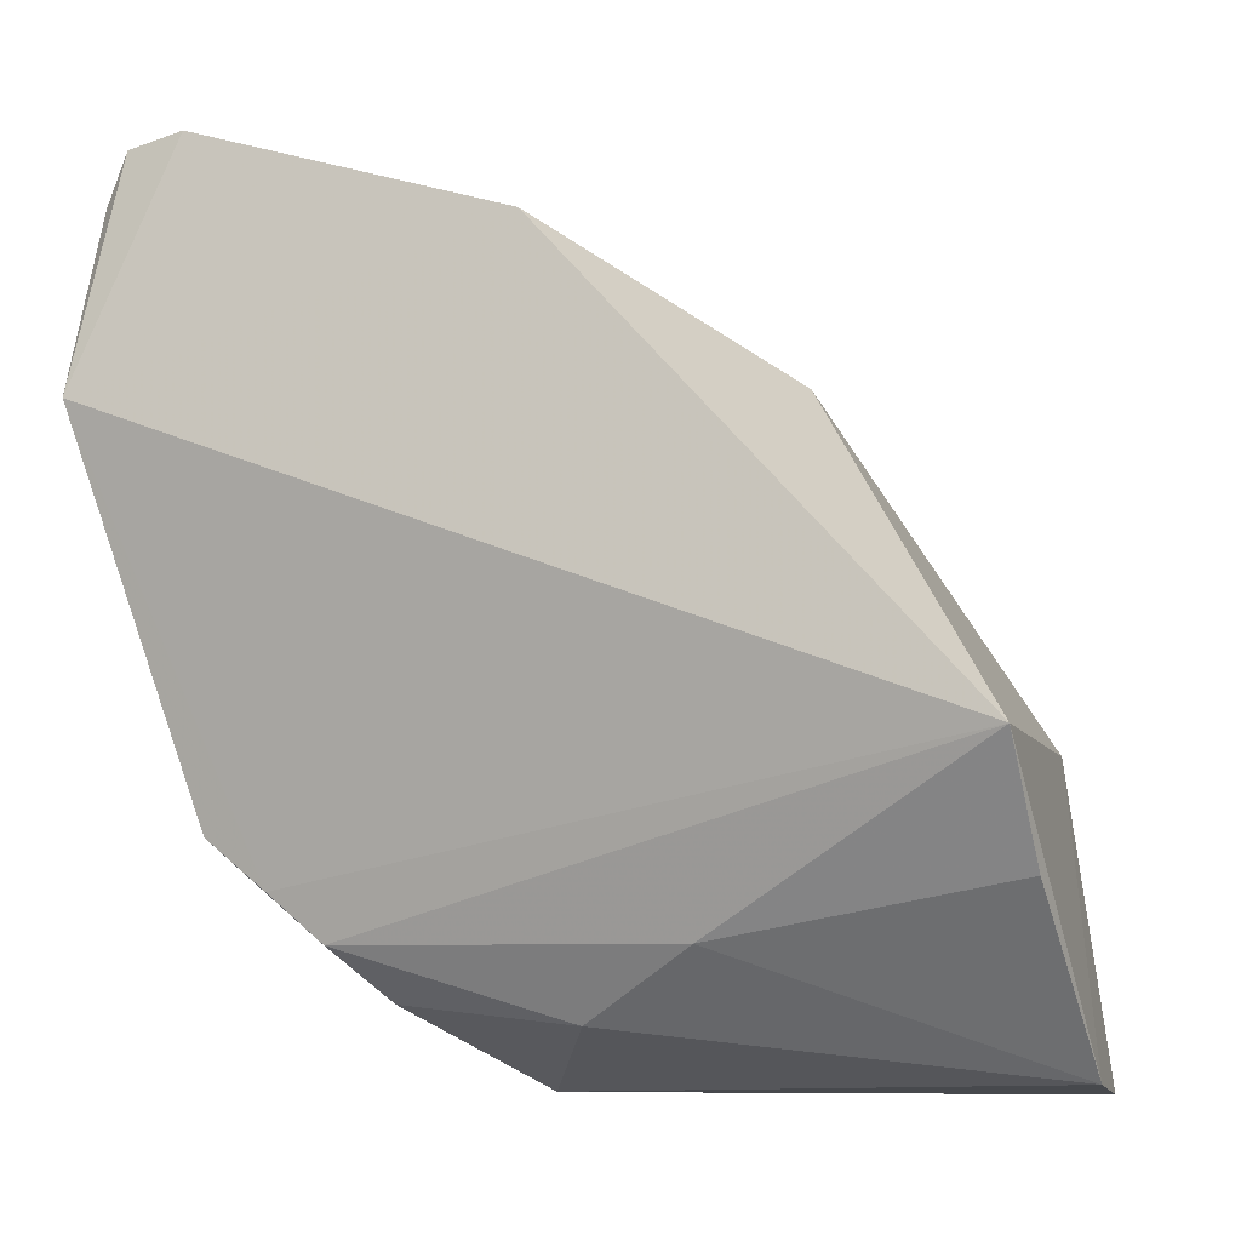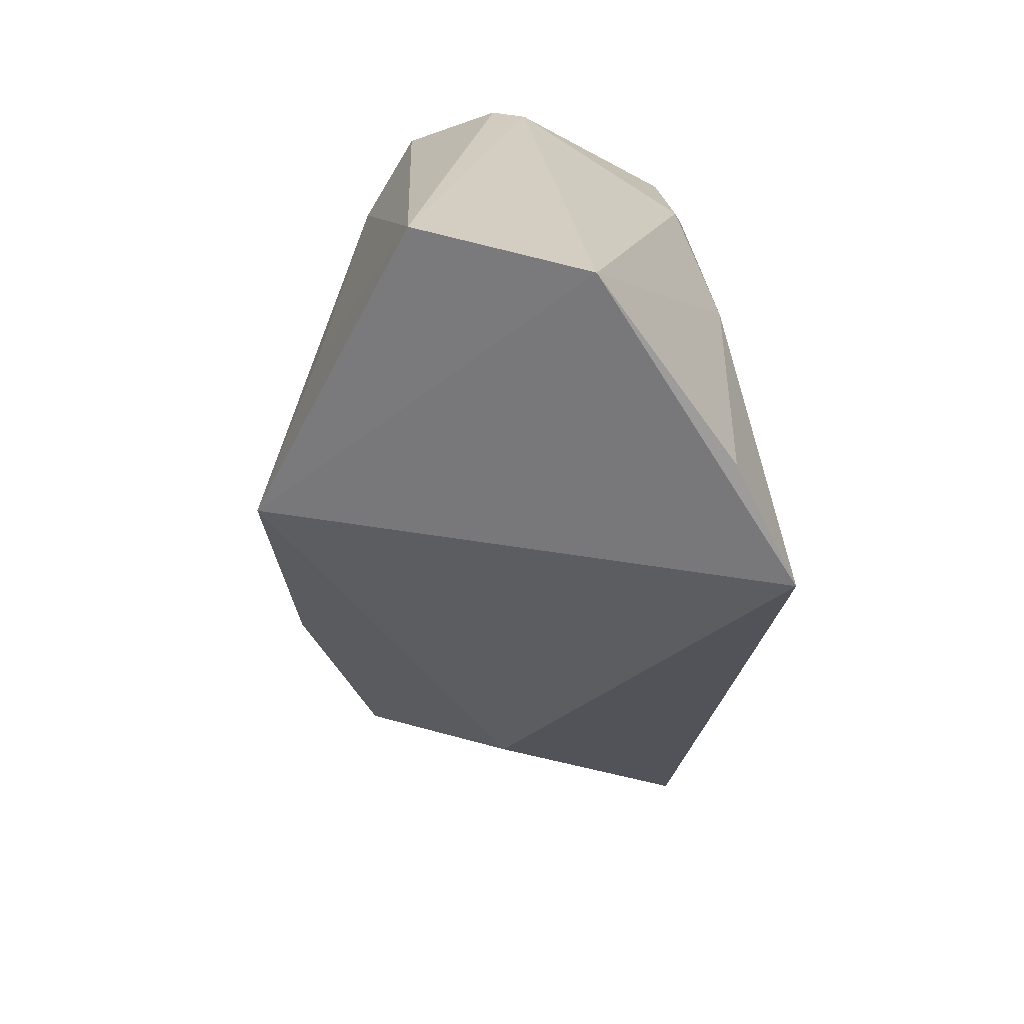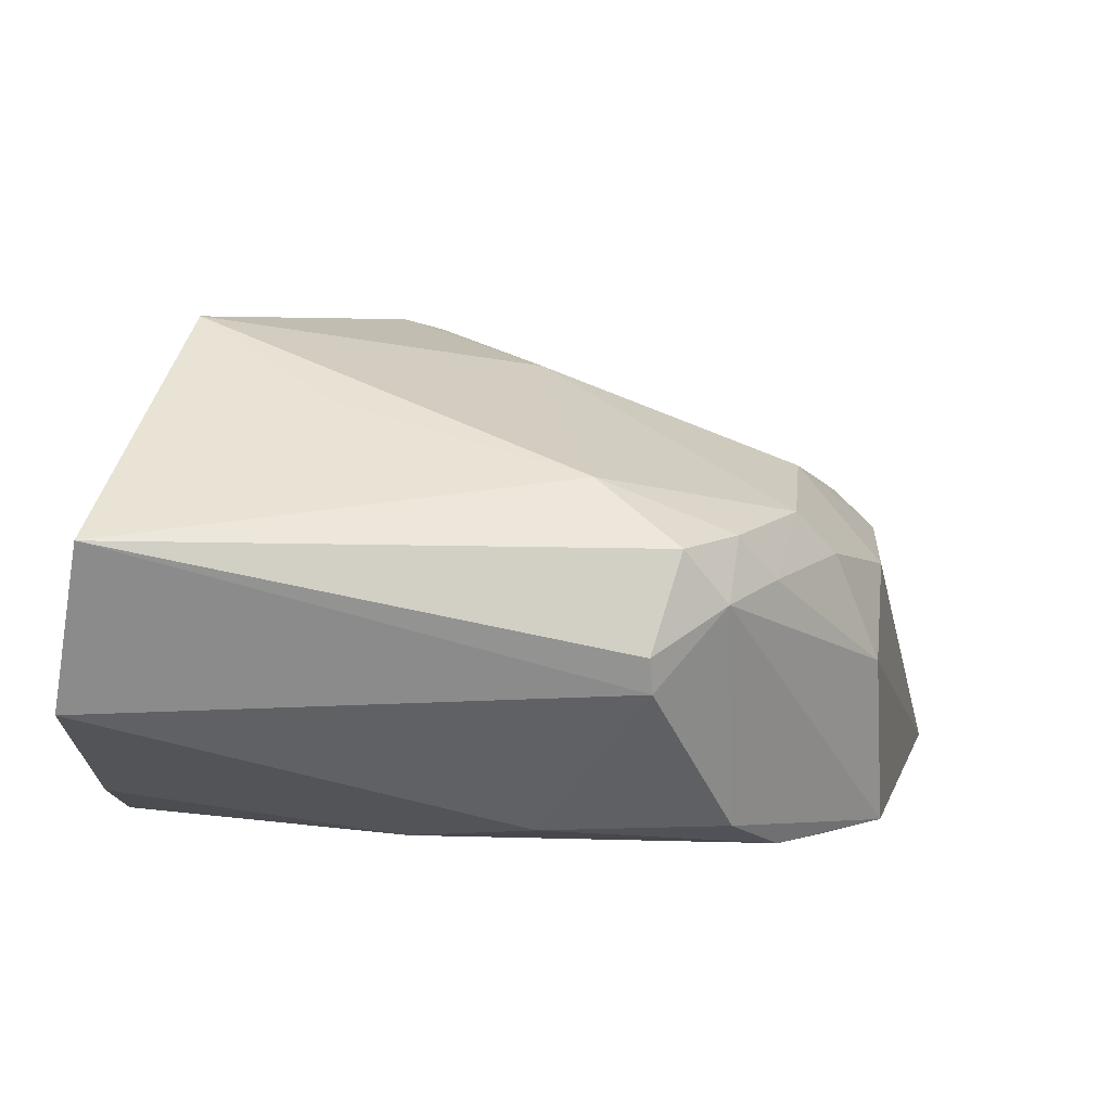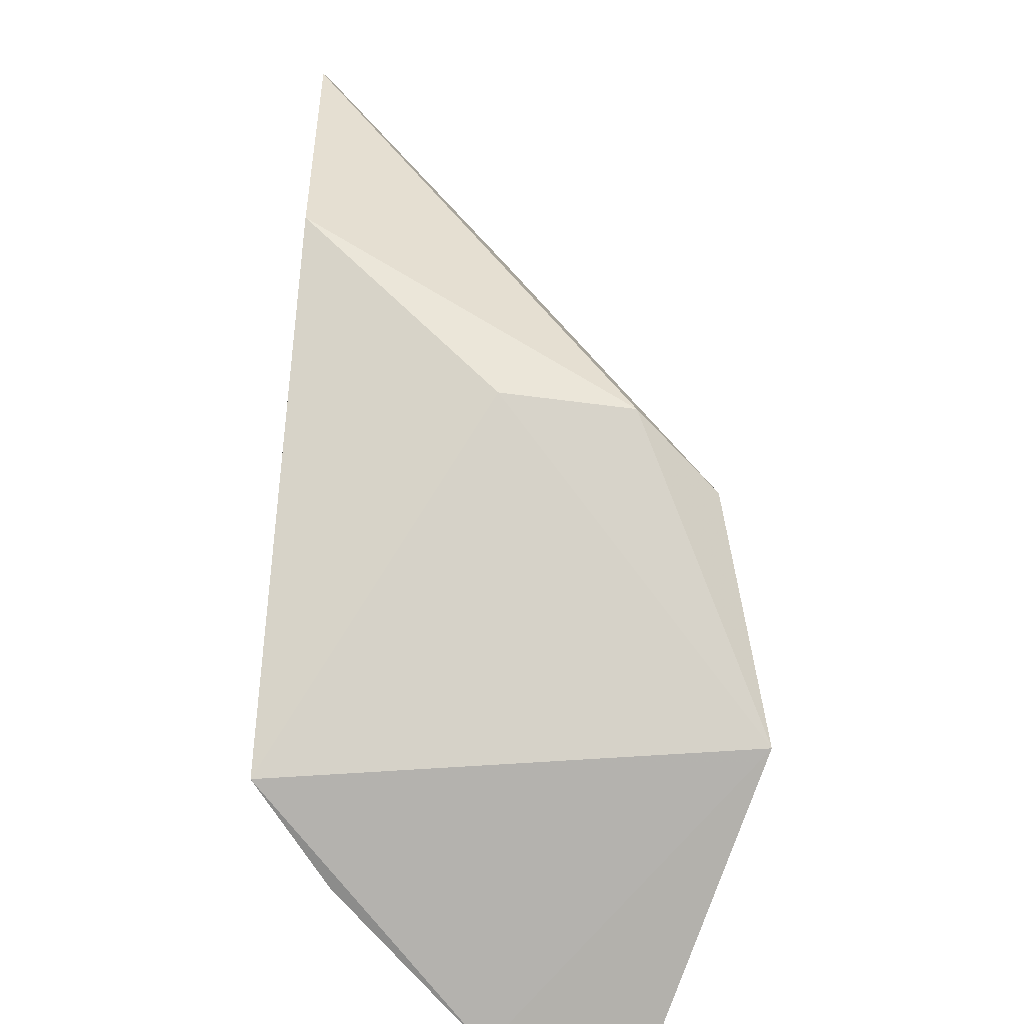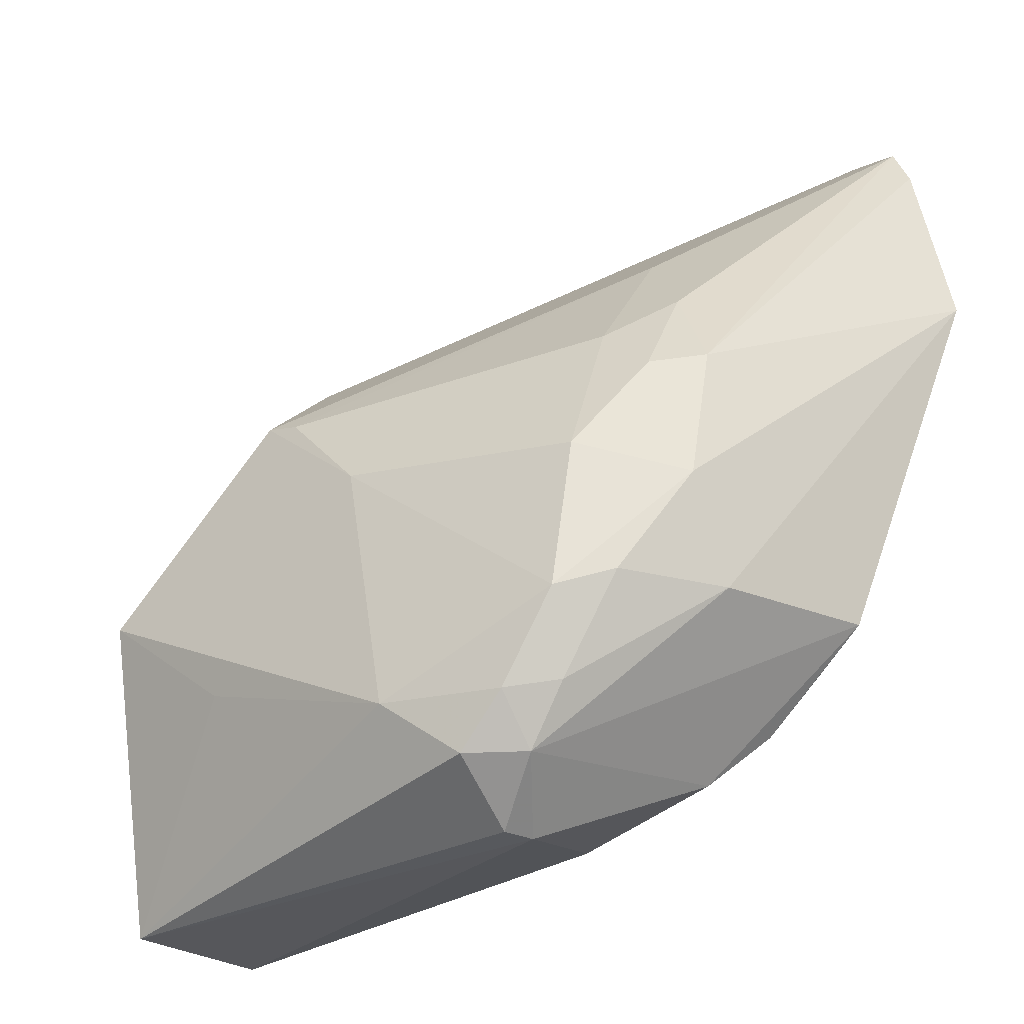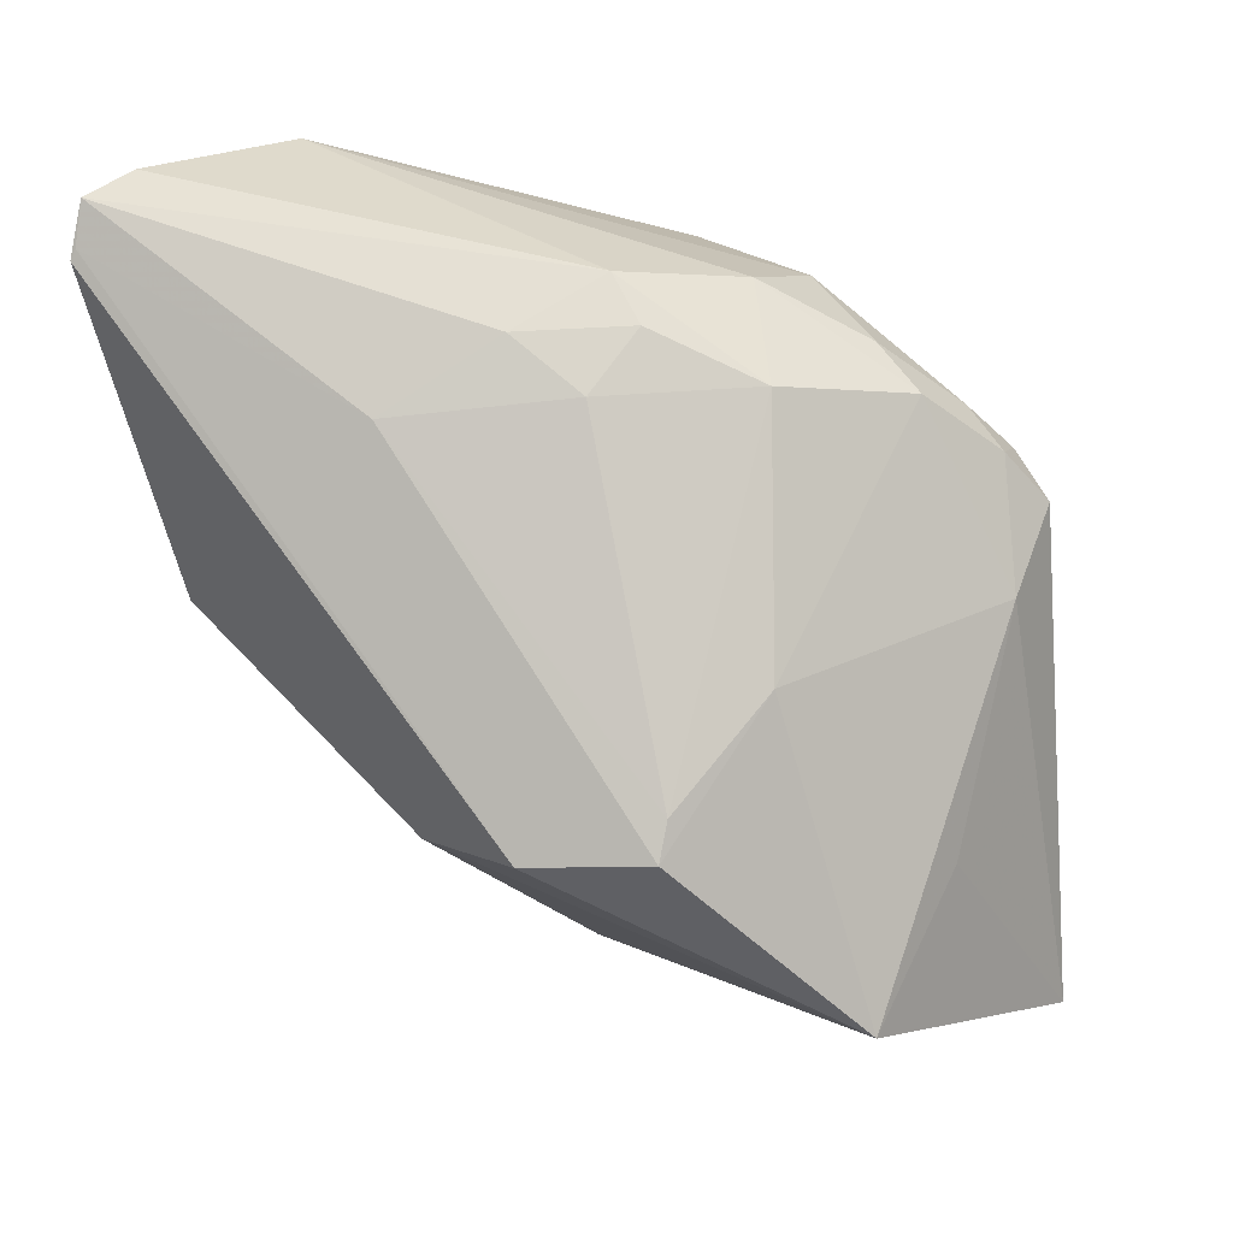
<metadata>
{"format":"obj","ext":"obj","renderer":"f3d","projection":"perspective","resolution":1024,"background":"white","views":[{"elev":-8.3,"azim":109.7,"up":"+Y"},{"elev":-67.2,"azim":-8.4,"up":"+Z"},{"elev":-68.0,"azim":-94.3,"up":"+Y"},{"elev":-70.0,"azim":178.2,"up":"+Z"},{"elev":-30.6,"azim":-44.7,"up":"+Y"},{"elev":12.6,"azim":-122.0,"up":"+Z"}]}
</metadata>
<code>
v -0.03878 0.04494 0.1191
v -0.0358 0.02743 0.1212
v -0.03697 -0.003782 0.03899
v -0.08685 -0.001659 0.0445
v -0.07628 -0.01331 0.09942
v -0.03868 0.04115 0.07995
v -0.06544 0.01251 0.1107
v -0.04625 -0.01965 0.1004
v -0.05936 0.02858 0.06056
v -0.03808 0.05108 0.1113
v -0.06164 -0.01167 0.1088
v -0.08159 0.01693 0.06622
v -0.04532 -0.01508 0.1056
v -0.07651 -0.03237 0.03851
v -0.03814 0.04987 0.1168
v -0.07319 0.02704 0.06133
v -0.06714 -0.001329 0.1096
v -0.06951 -0.03234 0.08623
v -0.08191 0.006285 0.07619
v -0.0446 -0.01033 0.1112
v -0.08101 -0.02093 0.0808
v -0.06 -0.03121 0.03675
v -0.06967 0.01761 0.1007
v -0.08199 0.01808 0.06237
v -0.03834 0.05065 0.1124
v -0.07514 0.002234 0.1011
v -0.07184 -0.01151 0.1037
v -0.07263 -0.02715 0.09292
v -0.08343 -0.01297 0.05776
v -0.07758 -0.02752 0.08851
v -0.04468 -0.01989 0.06678
v -0.06616 -0.03226 0.08674
v -0.06397 0.02213 0.1059
v -0.05936 0.03273 0.09863
v -0.06935 0.01187 0.1064
v -0.07282 -0.02127 0.0974
v -0.07713 -0.02233 0.09355
v -0.04462 -0.01493 0.0384
v -0.04959 -0.02649 0.07816
v -0.05035 -0.02463 0.09553
f 6 2 3
f 7 2 1
f 9 6 3
f 9 3 4
f 10 2 6
f 13 8 3
f 13 3 2
f 15 1 2
f 15 2 10
f 15 7 1
f 16 10 6
f 16 6 9
f 16 9 4
f 17 11 2
f 17 2 7
f 20 13 2
f 20 2 11
f 20 8 13
f 21 19 4
f 21 5 19
f 22 14 4
f 22 4 3
f 24 16 4
f 24 19 12
f 24 4 19
f 25 15 10
f 25 10 16
f 25 16 24
f 26 17 7
f 26 5 17
f 26 19 5
f 26 23 12
f 26 12 19
f 27 17 5
f 27 11 17
f 28 20 11
f 29 21 4
f 29 4 14
f 29 14 21
f 30 21 14
f 30 14 18
f 30 18 28
f 31 3 8
f 32 18 14
f 32 14 22
f 32 28 18
f 33 7 15
f 34 25 24
f 34 15 25
f 34 33 15
f 34 23 33
f 34 24 12
f 34 12 23
f 35 26 7
f 35 23 26
f 35 33 23
f 35 7 33
f 36 28 11
f 36 11 27
f 36 27 5
f 37 5 21
f 37 21 30
f 37 36 5
f 37 30 28
f 37 28 36
f 38 31 22
f 38 22 3
f 38 3 31
f 39 31 8
f 39 22 31
f 39 32 22
f 40 8 20
f 40 20 28
f 40 28 32
f 40 39 8
f 40 32 39

</code>
